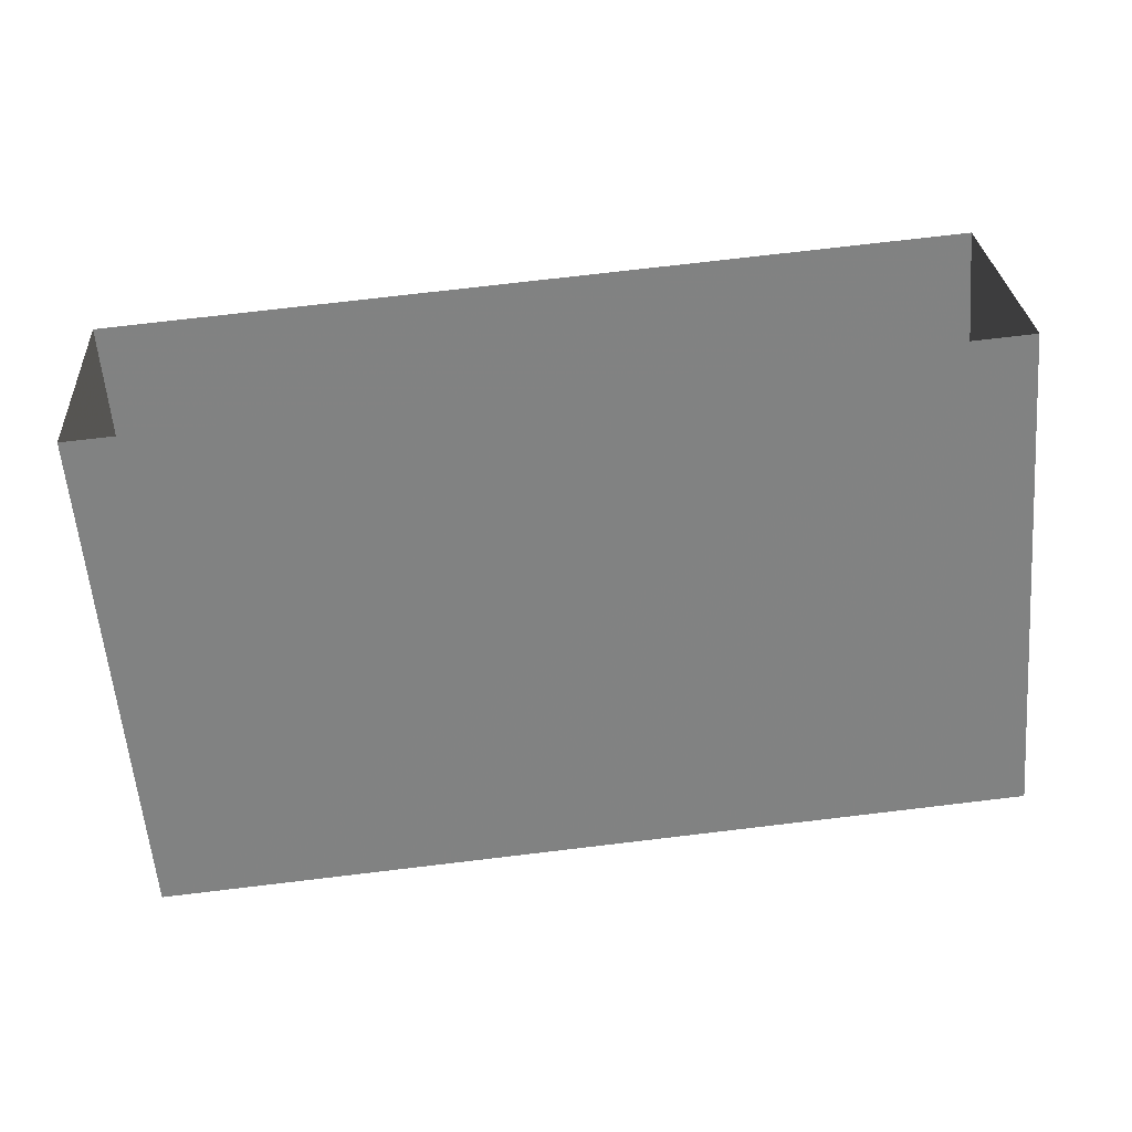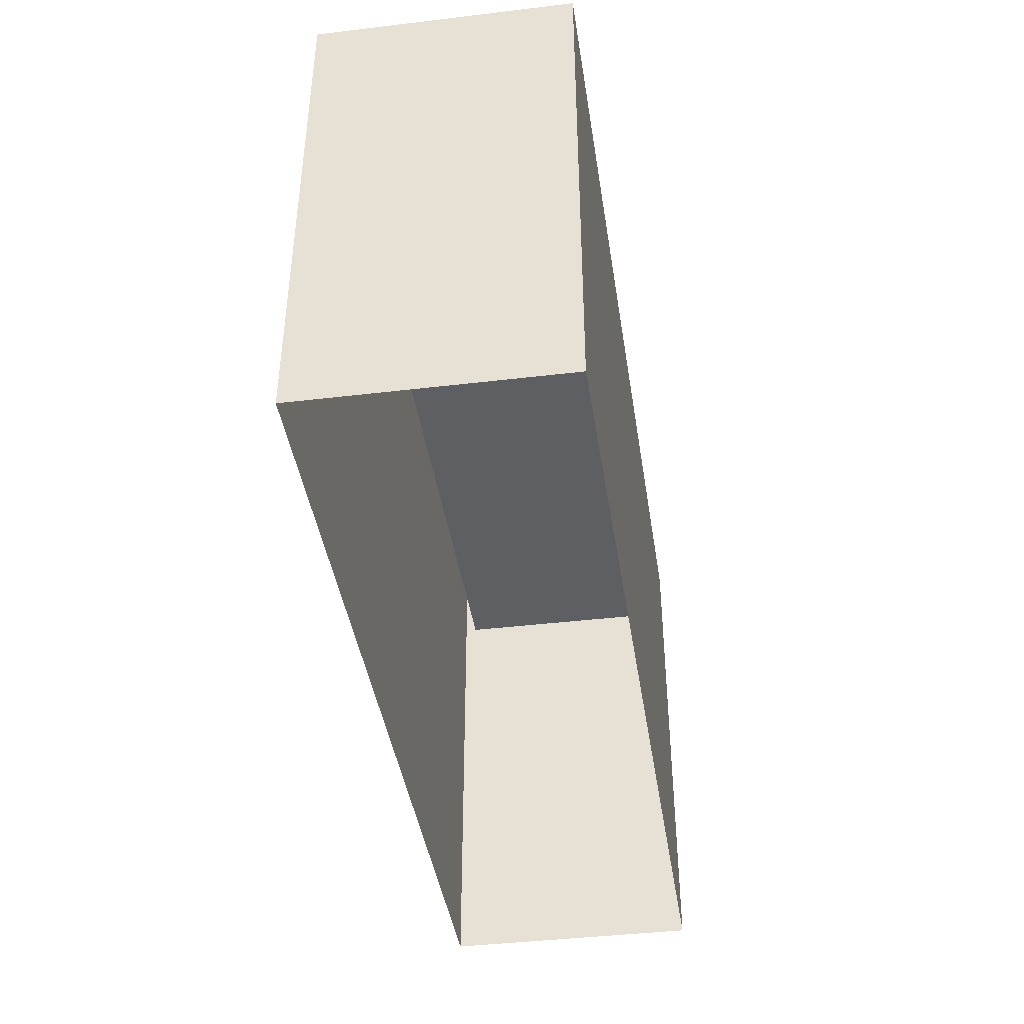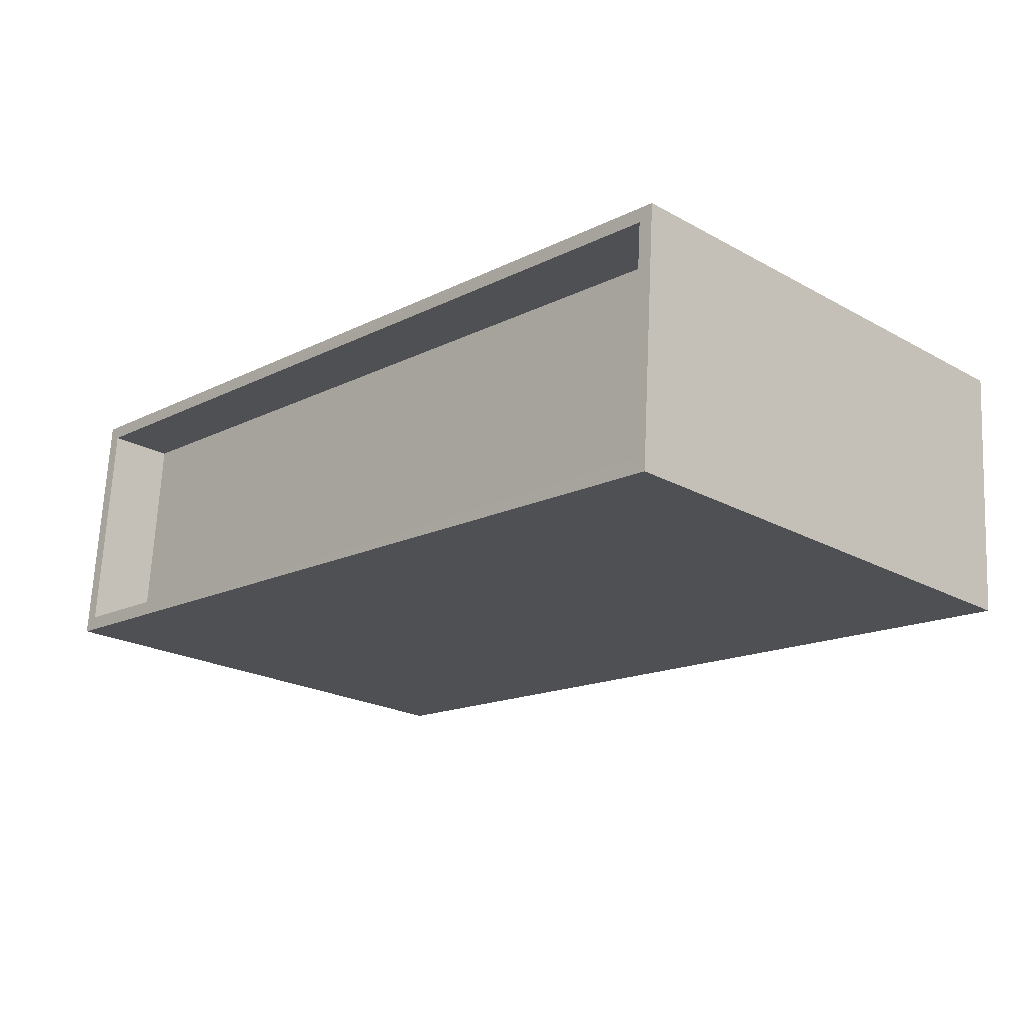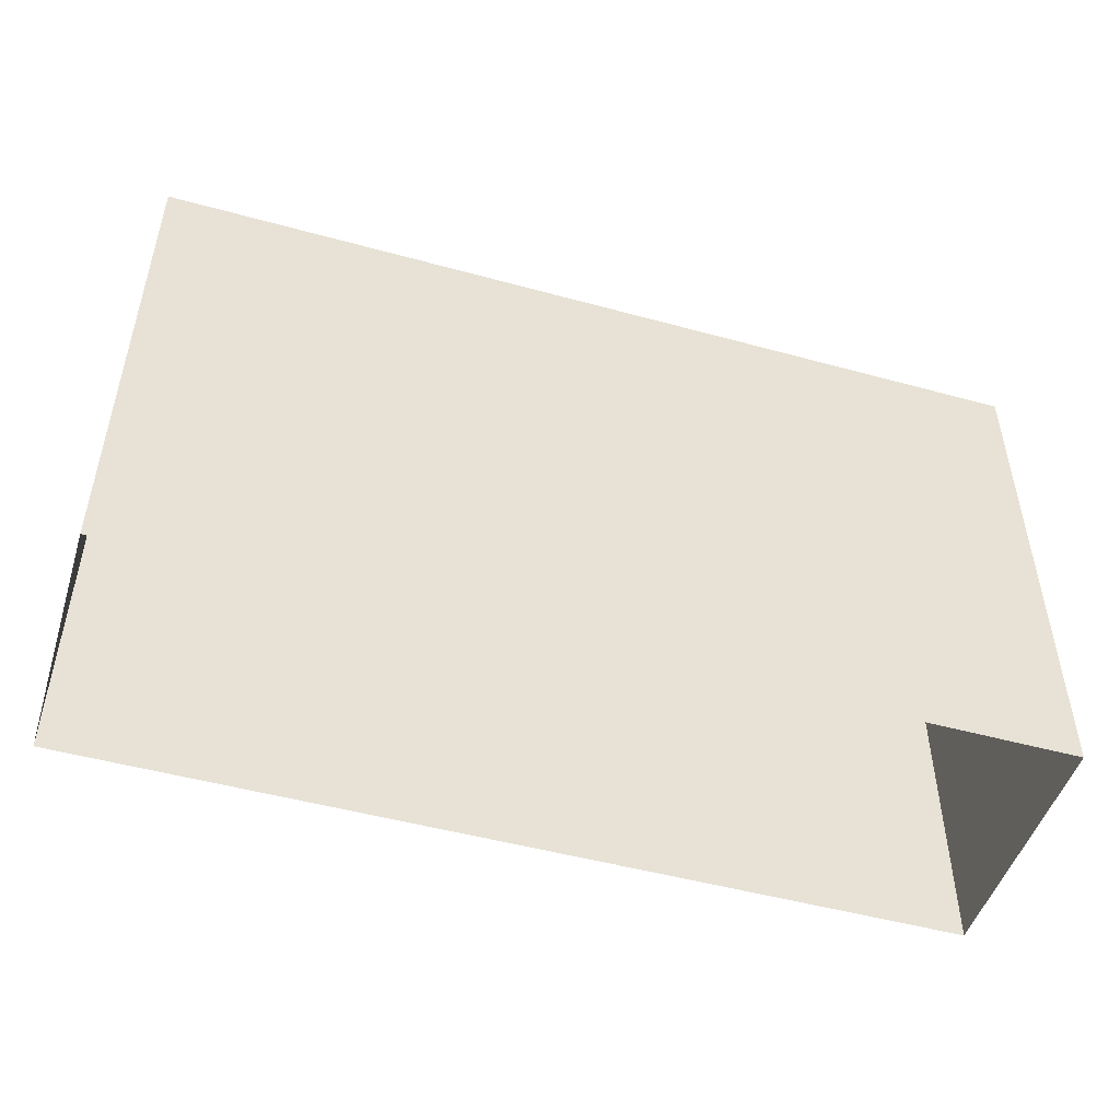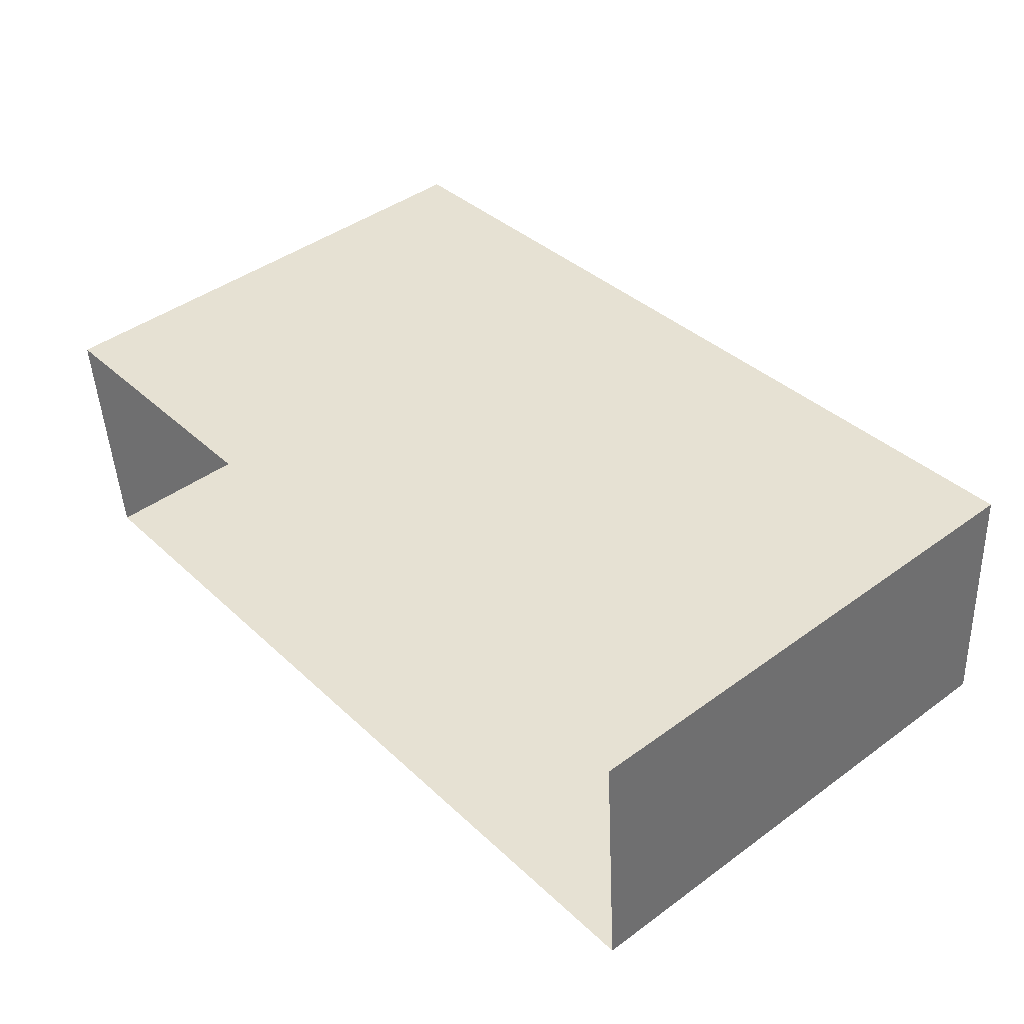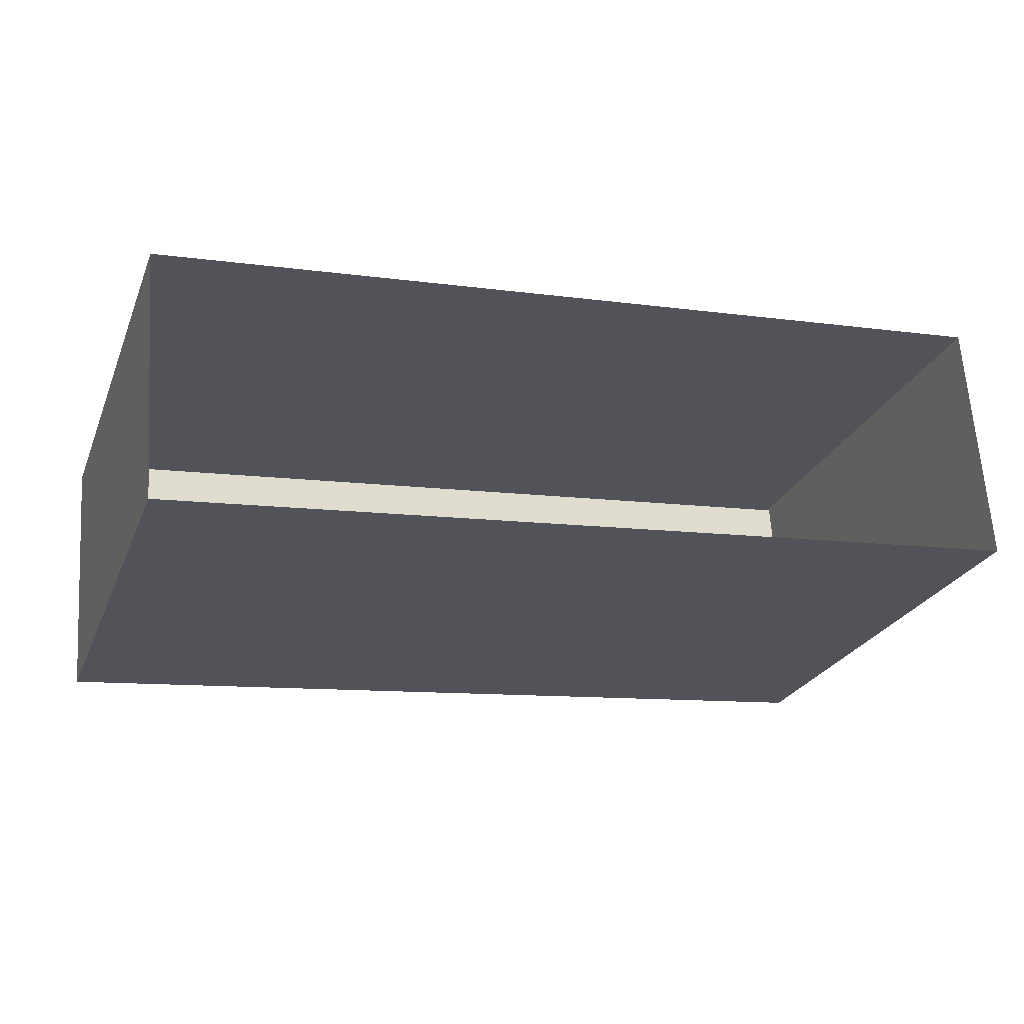
<metadata>
{"format":"obj","ext":"obj","renderer":"f3d","projection":"perspective","resolution":1024,"background":"white","views":[{"elev":-59.9,"azim":-175.2,"up":"+Y"},{"elev":-42.0,"azim":-86.0,"up":"+Z"},{"elev":-22.2,"azim":46.3,"up":"+Y"},{"elev":-49.3,"azim":158.4,"up":"+Z"},{"elev":43.8,"azim":-130.5,"up":"+Y"},{"elev":-24.7,"azim":161.2,"up":"+Y"}]}
</metadata>
<code>
v -8.894e+04 -9.924e+04 8.381
v -8.896e+04 -9.924e+04 8.382
v -8.896e+04 -9.924e+04 8.382
v -8.894e+04 -9.925e+04 8.381
v -8.896e+04 -9.924e+04 17.73
v -8.894e+04 -9.924e+04 17.73
v -8.896e+04 -9.924e+04 17.73
v -8.894e+04 -9.925e+04 17.73
v -8.894e+04 -9.925e+04 19.13
v -8.896e+04 -9.924e+04 19.13
v -8.894e+04 -9.925e+04 19.13
v -8.896e+04 -9.924e+04 19.13
v -8.894e+04 -9.924e+04 19.13
v -8.896e+04 -9.924e+04 19.13
v -8.896e+04 -9.924e+04 19.13
v -8.894e+04 -9.924e+04 19.13
f 1 2 3
f 1 4 2
f 5 6 7
f 5 8 6
f 9 10 11
f 9 12 10
f 11 13 9
f 14 10 15
f 13 14 15
f 15 10 12
f 9 13 16
f 15 16 13
f 12 8 5
f 12 9 8
f 11 2 4
f 11 10 2
f 16 6 8
f 9 16 8
f 13 1 3
f 14 13 3
f 15 7 6
f 16 15 6
f 12 5 7
f 15 12 7
f 11 4 1
f 13 11 1
f 10 3 2
f 10 14 3

</code>
